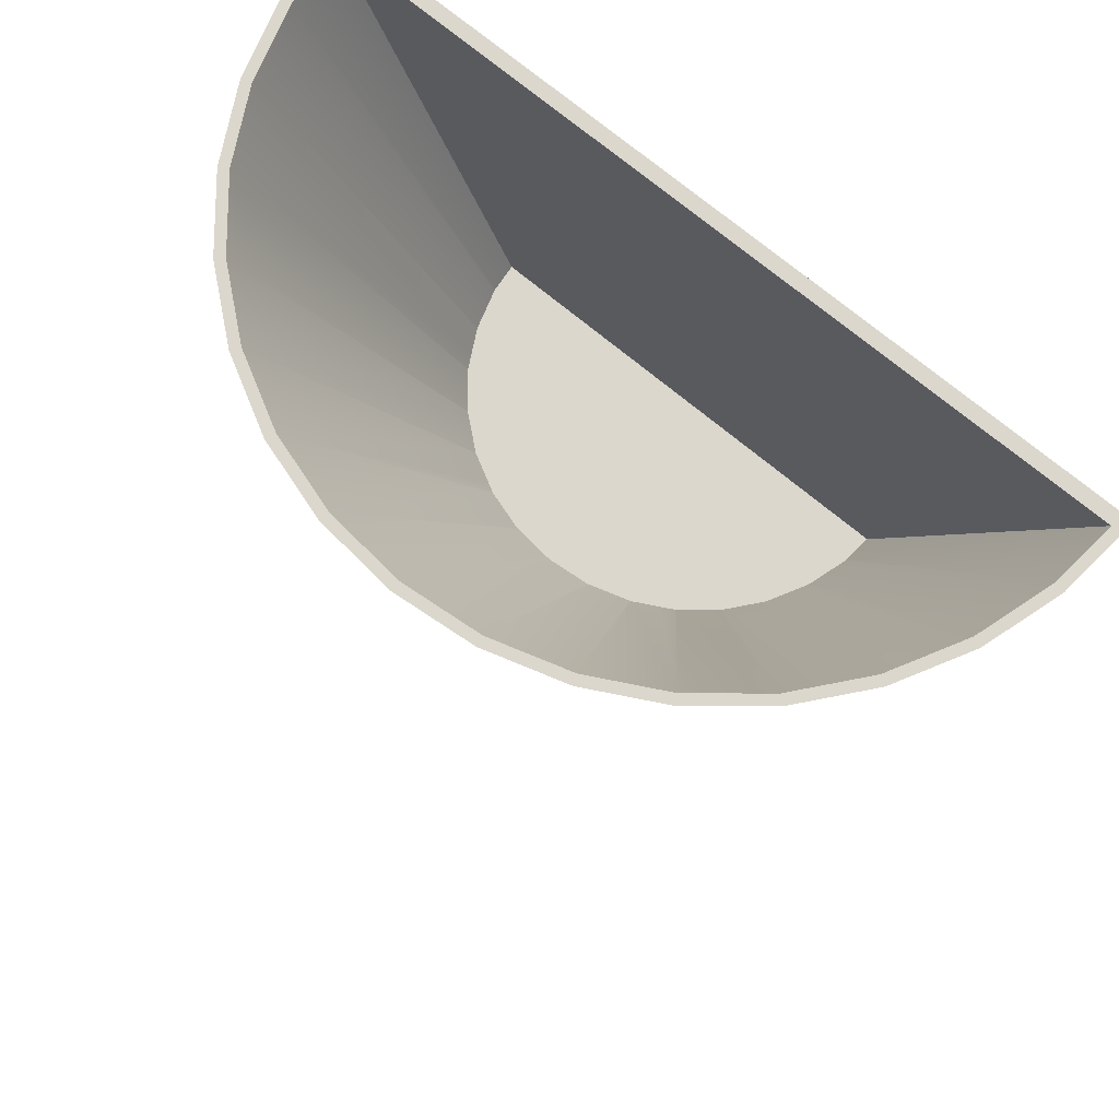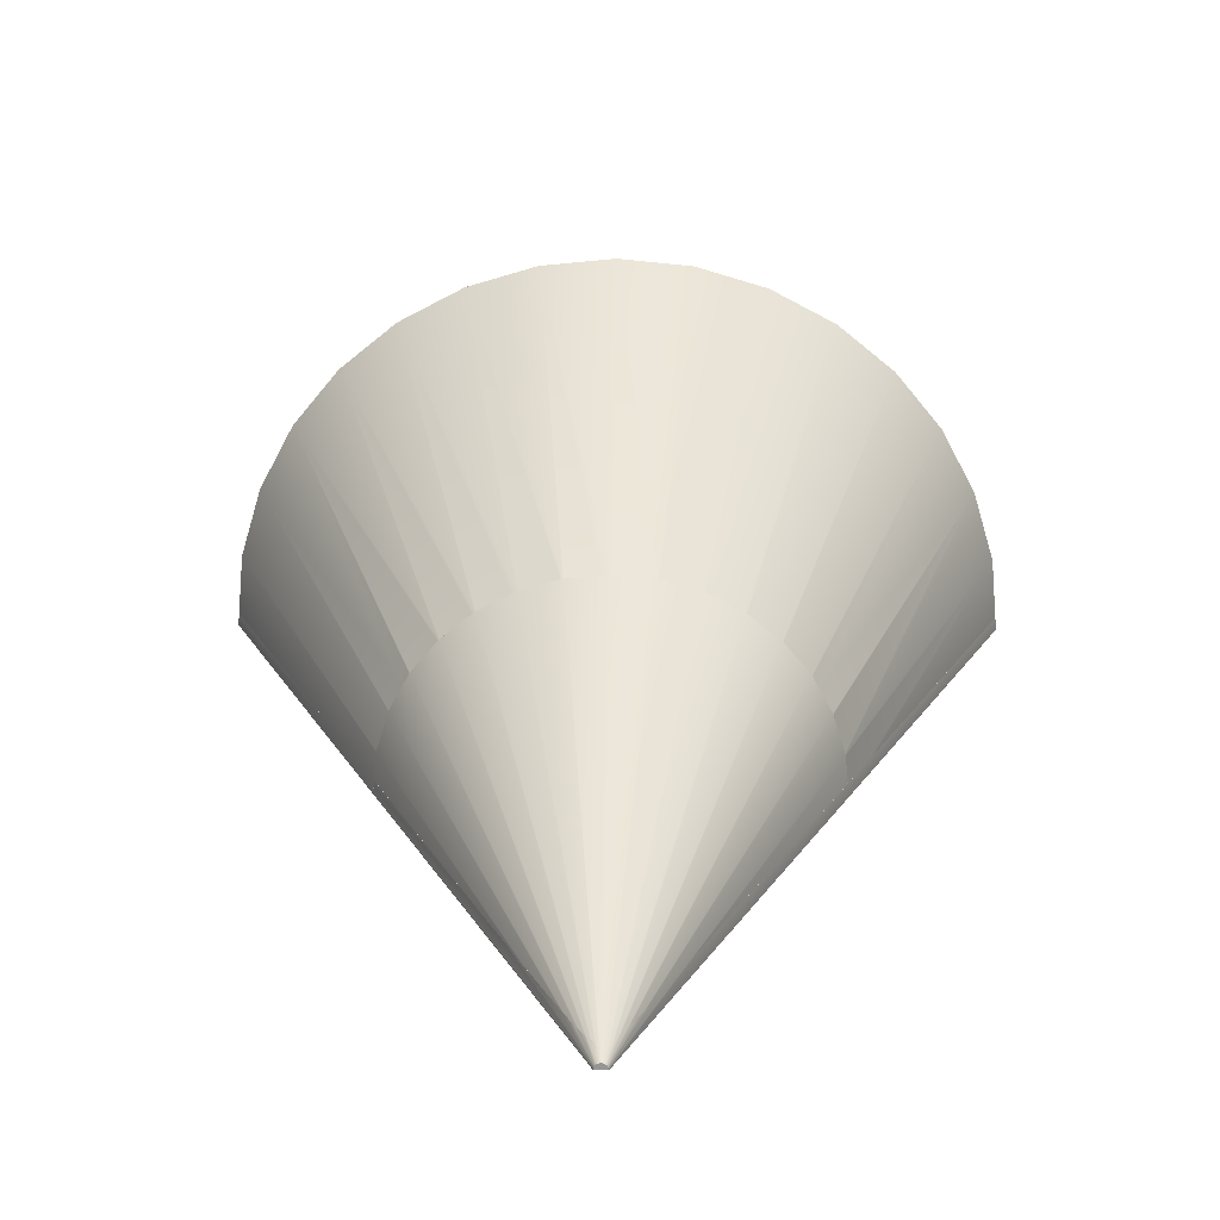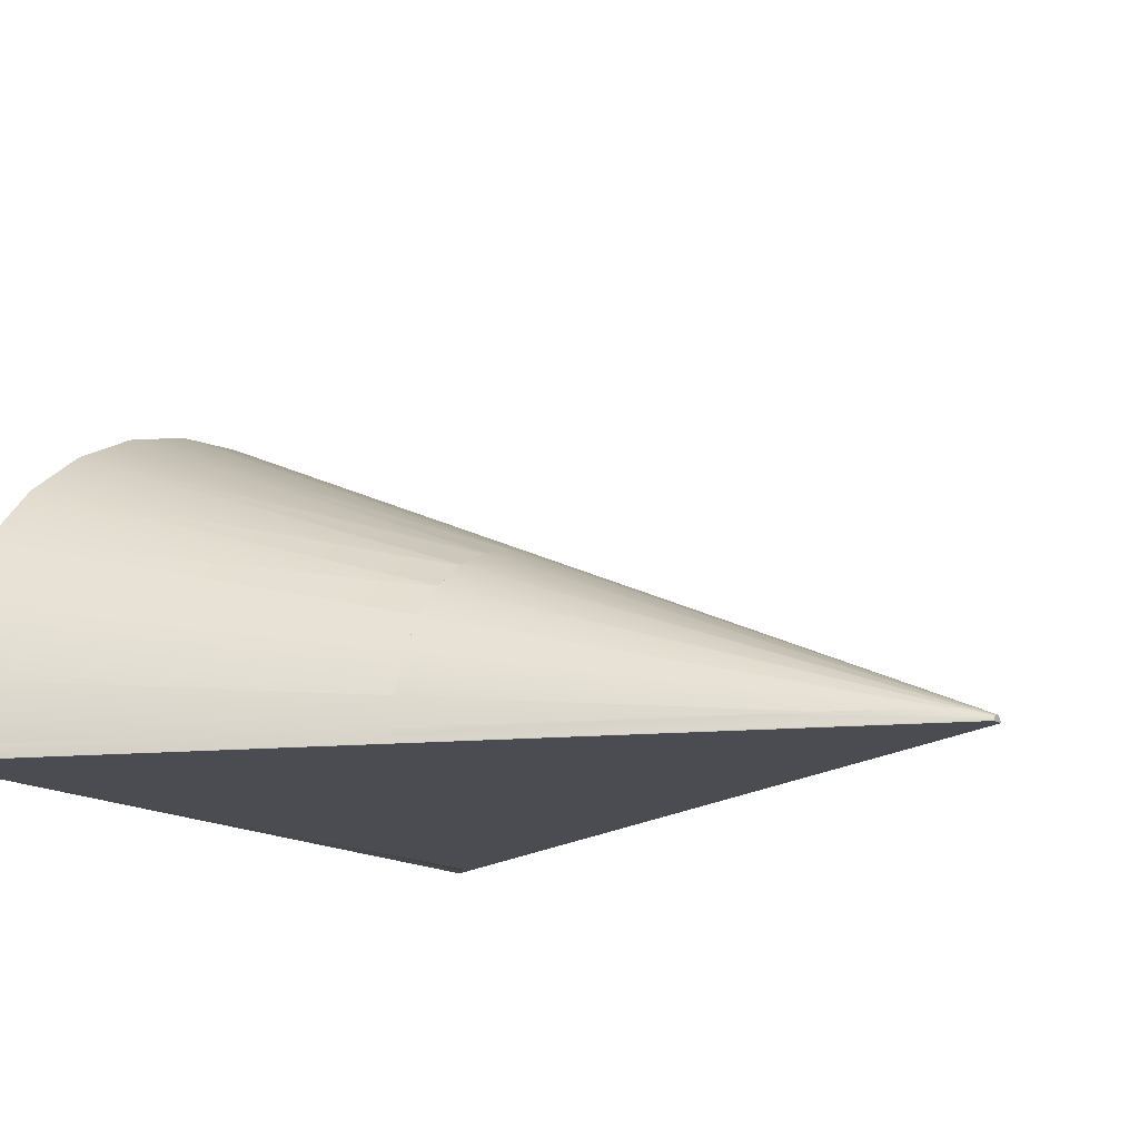
<metadata>
{"format":"obj","ext":"obj","renderer":"f3d","projection":"perspective","resolution":1024,"background":"white","views":[{"elev":73.3,"azim":39.5,"up":"+Y"},{"elev":22.6,"azim":0.9,"up":"+Z"},{"elev":-15.5,"azim":-55.0,"up":"+Z"}]}
</metadata>
<code>
g Back
v -0 0.128 0.004
v 0.1196 0.26 0.004
v -0.02011 0.04114 0.004
v -0.1196 0.26 0.004
v 0.02011 0.04114 0.004
v 0.00966 0.01903 0.004
v -0.00966 0.01903 0.004
v 0.00599 0.01188 0.004
v -0.00599 0.01188 0.004
v -0.004 0.00848 0.004
v 0.004 0.00848 0.004
v 0.00267 0.00662 0.004
v -0.00267 0.00662 0.004
v -0.00166 0.00556 0.004
v 0.00166 0.00556 0.004
v -0.0008 0.00501 0.004
v 0.0008 0.00501 0.004
v 0 0.00484 0.004
v 0 0.26 0
v 0.12 0.26 0
v -0.12 0.26 0
v 0.0018 0 -0
v 0.00177 0 0.00035
v 0.00166 0 0.00069
v 0.0015 0 0.001
v 0.00127 0 0.00127
v 0.001 0 0.0015
v 0.00069 0 0.00166
v 0.00035 0 0.00177
v 0 0 0.0018
v -0.00035 0 0.00177
v -0.00069 0 0.00166
v -0.001 0 0.0015
v -0.00127 0 0.00127
v -0.0015 0 0.001
v -0.00166 0 0.00069
v -0.00177 0 0.00035
v -0.0018 0 -0
v 0 0 -0
v -0.12 0.26 -0.00013
v 0.12 0.26 -0.00013
v -0.00179 0 -0.00013
v 0.00179 0 -0.00013
v -0 0.1278 -0.00013
f 8 24 6
f 44 40 41
f 39 43 22
f 26 12 27
f 29 28 17
f 1 2 4
f 34 33 10
f 2 1 3
f 3 1 4
f 20 40 19
f 9 35 10
f 11 25 8
f 2 3 5
f 27 15 28
f 12 26 11
f 5 3 7
f 6 5 7
f 24 8 25
f 15 27 12
f 25 11 26
f 20 41 40
f 22 5 23
f 19 2 20
f 6 7 9
f 8 6 9
f 22 20 2
f 10 8 9
f 38 21 42
f 38 42 39
f 18 29 17
f 44 42 40
f 6 23 5
f 11 8 10
f 21 40 42
f 28 15 17
f 39 42 43
f 14 31 16
f 21 2 19
f 36 3 37
f 11 10 13
f 12 11 13
f 35 9 7
f 41 42 44
f 12 13 14
f 4 21 3
f 21 4 2
f 35 7 36
f 33 32 13
f 12 14 15
f 22 43 41
f 23 6 24
f 30 29 18
f 20 22 41
f 30 16 31
f 31 14 32
f 14 17 15
f 30 18 16
f 32 14 13
f 22 2 5
f 14 16 17
f 36 7 3
f 19 40 21
f 18 17 16
f 35 34 10
f 33 13 10
f 21 37 3
f 37 21 38
f 39 22 23
f 39 23 24
f 39 24 25
f 39 25 26
f 39 26 27
f 39 27 28
f 39 28 29
f 39 29 30
f 39 30 31
f 39 31 32
f 39 32 33
f 39 33 34
f 39 34 35
f 39 35 36
f 39 36 37
f 39 37 38
f 43 42 41
g sweethome3d_window_pane
v 0.12 0.26 0
v 0.1177 0.26 0.02341
v 0.1109 0.26 0.04592
v 0.09978 0.26 0.06667
v 0.08485 0.26 0.08485
v 0.06667 0.26 0.09978
v 0.04592 0.26 0.1109
v 0.02341 0.26 0.1177
v 0 0.26 0.12
v -0.02341 0.26 0.1177
v -0.04592 0.26 0.1109
v -0.06667 0.26 0.09978
v -0.08485 0.26 0.08485
v -0.09978 0.26 0.06667
v -0.1109 0.26 0.04592
v -0.1177 0.26 0.02341
v -0.12 0.26 0
v -0.12 0.26 -0.00013
v 0.12 0.26 -0.00013
v 0.1148 0.26 0.02283
v 0.117 0.26 0
v 0.1081 0.26 0.04477
v 0.09728 0.26 0.065
v 0.08273 0.26 0.08273
v 0.065 0.26 0.09728
v 0.04477 0.26 0.1081
v 0.02283 0.26 0.1148
v 0 0.26 0.117
v -0.02283 0.26 0.1148
v -0.04477 0.26 0.1081
v -0.065 0.26 0.09728
v -0.08273 0.26 0.08273
v -0.09728 0.26 0.065
v -0.1081 0.26 0.04477
v -0.1148 0.26 0.02283
v -0.117 0.26 0
v -0.117 0.26 -0.00012
v -0.117 0.26 -0.00013
v -0.1141 0.2535 -0.00013
v -0.117 0.26 -0.00013
v 0.117 0.26 -0.00013
v 0.117 0.26 -0
v 0.117 0.26 -0
v 0.1141 0.2535 -0.00013
v 0.0644 0.1414 -0.00013
v 0.06576 0.1407 0
v 0.06452 0.1407 0.01267
v 0.0645 0.1407 0.01283
v 0.06081 0.1407 0.02501
v 0.05476 0.1407 0.03639
v 0.0567 0.1407 0.03277
v 0.05468 0.1407 0.03654
v 0.04661 0.1407 0.04638
v 0.0465 0.1407 0.0465
v 0.03666 0.1407 0.05458
v 0.03654 0.1407 0.05468
v 0.02531 0.1407 0.06068
v 0.02517 0.1407 0.06076
v 0.01298 0.1407 0.06445
v 0.01283 0.1407 0.0645
v 0.00016 0.1407 0.06575
v 0 0.1407 0.06576
v -0.01267 0.1407 0.06452
v -0.01283 0.1407 0.0645
v -0.02501 0.1407 0.06081
v -0.02517 0.1407 0.06076
v -0.03639 0.1407 0.05476
v -0.03654 0.1407 0.05468
v -0.04638 0.1407 0.04661
v -0.0465 0.1407 0.0465
v -0.05458 0.1407 0.03666
v -0.05468 0.1407 0.03654
v -0.0567 0.1407 0.03277
v -0.06076 0.1407 0.02517
v -0.06445 0.1407 0.01298
v -0.0645 0.1407 0.01283
v -0.06575 0.1407 0.00016
v 0.06076 0.1407 0.02517
v -0.06068 0.1407 0.02531
v -0.06576 0.1407 0
v 0.06575 0.1407 -0.00013
v 0.06576 0.1407 -7e-05
v -0.06576 0.1407 -6e-05
v -0.06575 0.1407 -0.00013
v 0.06573 0.1407 -0.00013
v -0.06573 0.1407 -0.00013
v -0.06411 0.1407 -0.00013
v 0.06409 0.1407 -0.00013
v 0.06411 0.1407 -0.00013
v 0.06411 0.1407 -0.00013
v 0.06413 0.1407 -0.00013
v 0.0629 0.1407 0.01235
v 0.06412 0.1407 0
v 0.05929 0.1407 0.02439
v 0.06289 0.1407 0.01251
v 0.05339 0.1407 0.03548
v 0.05528 0.1407 0.03195
v 0.04544 0.1407 0.04522
v 0.05331 0.1407 0.03562
v 0.03575 0.1407 0.05321
v 0.04534 0.1407 0.04534
v 0.02468 0.1407 0.05916
v 0.03562 0.1407 0.05331
v 0.01266 0.1407 0.06284
v 0.02454 0.1407 0.05924
v 0.00016 0.1407 0.0641
v 0.01251 0.1407 0.06289
v -0.01235 0.1407 0.0629
v 0 0.1407 0.06412
v -0.02439 0.1407 0.05929
v -0.01251 0.1407 0.06289
v -0.03548 0.1407 0.05339
v -0.02454 0.1407 0.05924
v -0.04522 0.1407 0.04544
v -0.03562 0.1407 0.05331
v -0.05321 0.1407 0.03575
v -0.04534 0.1407 0.04534
v -0.05331 0.1407 0.03562
v -0.05528 0.1407 0.03195
v -0.06284 0.1407 0.01266
v -0.05924 0.1407 0.02454
v -0.0641 0.1407 0.00016
v -0.06289 0.1407 0.01251
v 0.05924 0.1407 0.02454
v -0.05916 0.1407 0.02468
v -0.06412 0.1407 0
v -0.06411 0.1407 -0.00013
v -0.06411 0.1407 -7e-05
v -0.06411 0.1407 -7e-05
v 0.06411 0.1407 -7e-05
v 0.06411 0.1407 -7e-05
v 0.06412 0.1407 -0
v -0.06411 0.1407 -7e-05
v 0.06411 0.1407 -0.00013
v 0.06412 0.1407 -0
v 0.06563 0.1407 0.00133
v 0.0643 0.1407 0.0135
v 0.05483 0.1407 0.03626
v 0.04702 0.1407 0.04587
v 0.03761 0.1407 0.0538
v 0.02706 0.1407 0.05975
v 0.01247 0.1407 0.06454
v -0.00784 0.1407 0.06499
v -0.02494 0.1407 0.06083
v -0.03614 0.1407 0.0549
v -0.03749 0.1407 0.0539
v -0.04692 0.1407 0.04599
v -0.05476 0.1407 0.03639
v -0.06426 0.1407 0.01364
v -0.06563 0.1407 0.00139
v 0.06575 0.1407 -0.00011
v -0.06575 0.1407 -0.00011
v 0.05212 0.1407 0.03708
v 0.04314 0.1407 0.04715
v 0.03136 0.1407 0.0556
v 0.0127 0.1407 0.06283
v 0.01223 0.1407 0.06292
v -0.00868 0.1407 0.06327
v -0.0219 0.1407 0.06004
v -0.03406 0.1407 0.05415
v -0.04423 0.1407 0.04625
v -0.05258 0.1407 0.03652
v -0.01248 0.1407 0.06289
v -0.06411 0.1407 -0.00012
v 0.06411 0.1407 -0.00013
v 0.06067 0.1407 0.02533
v -0.0606 0.1407 0.02546
v 0.06563 0.1407 0.00135
v 0.06426 0.1407 0.01364
v 0.05476 0.1407 0.03639
v 0.04692 0.1407 0.04599
v 0.03749 0.1407 0.0539
v 0.02692 0.1407 0.05982
v -0.0077 0.1407 0.06501
v -0.02398 0.1407 0.06112
v -0.03061 0.1407 0.05785
v -0.03739 0.1407 0.05398
v -0.04683 0.1407 0.0461
v -0.05469 0.1407 0.03653
v -0.06421 0.1407 0.01379
v -0.06563 0.1407 0.0014
v 0.05199 0.1407 0.03724
v 0.04297 0.1407 0.04729
v 0.03113 0.1407 0.05571
v 0.01215 0.1407 0.06292
v -0.00847 0.1407 0.06329
v -0.02175 0.1407 0.06008
v -0.03392 0.1407 0.05423
v -0.04411 0.1407 0.04635
v -0.05248 0.1407 0.03664
v 0.0606 0.1407 0.02546
v -0.06053 0.1407 0.0256
v 0.06563 0.1407 0.00139
v -0.00599 0.1407 0.06517
v -0.02385 0.1407 0.06116
v -0.03052 0.1407 0.0579
v -0.06563 0.1407 0.0014
v -0.00192 0.1407 0.06393
v -0.02076 0.1407 0.06038
v -0.02829 0.1407 0.05723
v 0.06563 0.1407 0.00139
v -0.00595 0.1407 0.06518
v -0.02219 0.1407 0.06166
v -0.02964 0.1407 0.05837
v -0.06562 0.1407 0.00145
v -0.00177 0.1407 0.06395
v -0.02064 0.1407 0.06042
v -0.0282 0.1407 0.05728
v 0.06562 0.1407 0.00145
v -0.00287 0.1407 0.06548
v -0.02206 0.1407 0.0617
v -0.02955 0.1407 0.05842
v -0.06561 0.1407 0.00161
v -0.01894 0.1407 0.06094
v -0.02731 0.1407 0.05776
v 0.06562 0.1407 0.00145
v -0.00285 0.1407 0.06548
v -0.016 0.1407 0.06354
v -0.02692 0.1407 0.05982
v -0.0188 0.1407 0.06098
v -0.02721 0.1407 0.05781
v 0.06562 0.1407 0.00145
v -0.00278 0.1407 0.06549
v -0.01591 0.1407 0.06357
v -0.02682 0.1407 0.05988
v -0.0126 0.1407 0.06286
v -0.0027 0.1407 0.0655
v -0.01589 0.1407 0.06357
v -0.01582 0.1407 0.06359
v -0.01372 0.1407 0.06423
v -0.0136 0.1407 0.06427
f 45 65 64
f 45 64 46
f 46 64 66
f 46 66 47
f 47 66 67
f 47 67 48
f 48 67 68
f 48 68 49
f 49 68 69
f 49 69 50
f 50 69 70
f 50 70 51
f 51 70 71
f 51 71 52
f 52 71 72
f 52 72 53
f 53 72 73
f 53 73 54
f 54 73 74
f 54 74 55
f 55 74 75
f 55 75 56
f 56 75 76
f 56 76 57
f 57 76 77
f 57 77 58
f 58 77 78
f 58 78 59
f 59 78 79
f 59 79 60
f 60 79 80
f 60 80 61
f 61 80 81
f 61 81 62
f 82 62 81
f 83 62 84
f 63 85 45
f 81 86 87
f 81 87 82
f 86 45 87
f 65 45 86
f 84 85 88
f 85 63 88
f 88 63 89
f 84 62 82
f 87 45 85
f 46 90 45
f 47 92 46
f 47 48 95
f 49 96 48
f 50 98 49
f 51 100 50
f 52 103 102
f 52 102 51
f 53 104 52
f 54 106 53
f 55 108 54
f 56 110 55
f 57 112 56
f 58 114 57
f 58 59 117
f 60 118 59
f 61 120 60
f 91 46 92
f 93 47 122
f 94 48 96
f 97 49 98
f 99 50 100
f 101 51 102
f 103 52 104
f 105 53 106
f 107 54 108
f 109 55 110
f 111 56 112
f 113 57 114
f 115 58 116
f 123 59 118
f 119 60 120
f 121 61 124
f 62 127 61
f 124 61 127
f 45 90 126
f 45 126 63
f 129 63 125
f 83 131 130
f 83 130 62
f 128 62 130
f 132 89 133
f 63 134 133
f 63 133 89
f 135 63 129
f 134 63 135
f 65 137 136
f 65 136 64
f 64 139 138
f 64 138 66
f 140 67 141
f 67 66 141
f 67 142 68
f 68 144 69
f 69 146 70
f 70 148 71
f 71 150 72
f 72 152 73
f 73 154 74
f 74 156 75
f 75 158 76
f 76 160 77
f 77 162 163
f 78 77 163
f 78 165 164
f 78 164 79
f 79 167 166
f 79 166 80
f 139 64 136
f 168 66 138
f 143 67 140
f 145 68 142
f 147 69 144
f 149 70 146
f 151 71 148
f 153 72 150
f 157 74 154
f 159 75 156
f 161 76 158
f 162 77 160
f 165 78 169
f 167 79 164
f 170 80 166
f 131 84 171
f 82 173 172
f 82 172 84
f 88 175 174
f 88 174 85
f 85 174 176
f 85 176 87
f 80 170 177
f 80 177 81
f 81 177 173
f 81 173 82
f 175 88 178
f 87 176 179
f 87 179 86
f 86 179 137
f 86 137 65
f 66 168 141
f 169 78 163
f 180 90 46
f 181 92 47
f 182 95 48
f 183 96 49
f 184 98 50
f 185 100 51
f 105 186 53
f 186 104 53
f 107 187 54
f 109 188 55
f 111 189 56
f 113 190 57
f 115 191 58
f 117 192 58
f 119 193 60
f 121 194 61
f 126 195 63
f 195 125 63
f 128 196 62
f 196 127 62
f 143 197 67
f 145 198 68
f 147 199 69
f 149 200 70
f 200 148 70
f 151 201 71
f 202 152 72
f 203 154 73
f 204 156 74
f 205 158 75
f 206 160 76
f 152 207 73
f 207 155 73
f 172 208 84
f 208 171 84
f 133 209 88
f 209 178 88
f 210 122 47
f 123 211 59
f 212 180 46
f 93 213 47
f 213 181 47
f 94 214 48
f 214 182 48
f 97 215 49
f 215 183 49
f 99 216 50
f 216 184 50
f 101 217 51
f 217 185 51
f 187 218 54
f 188 219 55
f 189 220 56
f 190 221 57
f 221 112 57
f 191 222 58
f 222 114 58
f 192 223 58
f 223 116 58
f 193 224 60
f 224 118 60
f 194 225 61
f 197 226 67
f 226 142 67
f 198 227 68
f 227 144 68
f 199 228 69
f 228 146 69
f 201 229 71
f 229 150 71
f 230 202 72
f 231 203 73
f 232 204 74
f 159 233 75
f 233 205 75
f 161 234 76
f 234 206 76
f 95 235 47
f 235 210 47
f 211 236 59
f 236 117 59
f 237 212 46
f 218 238 54
f 219 239 55
f 220 240 56
f 225 241 61
f 242 230 72
f 243 231 73
f 244 232 74
f 245 237 46
f 238 246 54
f 239 247 55
f 240 248 56
f 241 249 61
f 153 250 72
f 250 242 72
f 251 243 73
f 252 244 74
f 253 245 46
f 246 254 54
f 247 255 55
f 248 256 56
f 249 257 61
f 257 120 61
f 258 251 73
f 259 252 74
f 260 253 46
f 254 261 54
f 255 262 55
f 256 263 56
f 264 258 73
f 157 265 74
f 265 259 74
f 91 266 46
f 266 260 46
f 261 267 54
f 262 268 55
f 263 269 56
f 269 110 56
f 155 270 73
f 270 264 73
f 267 271 54
f 271 106 54
f 268 272 55
f 272 273 55
f 273 274 55
f 274 275 55
f 275 108 55
f 129 195 126
f 135 129 126
f 209 135 178
f 143 214 94
f 214 143 182
f 182 143 140
f 182 140 95
f 95 140 141
f 117 163 192
f 192 163 162
f 195 129 125
f 135 126 90
f 212 178 180
f 180 178 135
f 135 209 133
f 130 196 128
f 130 208 172
f 196 130 127
f 130 172 127
f 130 131 171
f 220 244 240
f 240 244 252
f 94 197 143
f 192 162 223
f 223 162 160
f 180 135 90
f 237 175 212
f 212 175 178
f 194 172 225
f 225 172 173
f 127 172 124
f 208 130 171
f 197 94 226
f 226 94 96
f 226 96 142
f 206 116 160
f 223 160 116
f 245 174 237
f 237 174 175
f 225 173 241
f 241 173 177
f 124 172 121
f 240 252 248
f 248 252 259
f 183 142 96
f 115 234 161
f 234 115 206
f 206 115 116
f 253 176 245
f 245 176 174
f 241 177 249
f 249 177 170
f 172 194 121
f 248 259 256
f 256 259 265
f 256 265 263
f 263 265 157
f 145 215 97
f 215 145 183
f 183 145 142
f 161 191 115
f 260 179 253
f 253 179 176
f 249 170 257
f 257 170 166
f 263 157 269
f 269 157 154
f 269 154 110
f 219 243 239
f 239 243 251
f 97 198 145
f 191 161 222
f 222 161 158
f 222 158 114
f 266 137 260
f 260 137 179
f 166 167 120
f 203 110 154
f 198 97 227
f 227 97 98
f 227 98 144
f 205 114 158
f 137 266 91
f 136 137 91
f 257 166 120
f 120 167 119
f 193 167 224
f 224 167 164
f 231 109 203
f 203 109 110
f 239 251 247
f 247 251 258
f 184 144 98
f 113 233 159
f 233 113 205
f 205 113 114
f 213 139 181
f 181 139 136
f 136 91 92
f 167 193 119
f 164 165 118
f 188 231 219
f 219 231 243
f 231 188 109
f 247 258 255
f 255 258 264
f 255 264 262
f 262 264 270
f 147 216 99
f 216 147 184
f 184 147 144
f 159 190 113
f 139 213 93
f 138 139 93
f 181 136 92
f 224 164 118
f 118 165 123
f 211 165 236
f 236 165 169
f 262 270 268
f 268 270 155
f 99 199 147
f 190 159 221
f 221 159 156
f 235 168 210
f 210 168 138
f 138 93 122
f 165 211 123
f 236 169 117
f 117 169 163
f 268 155 272
f 272 155 207
f 199 99 228
f 228 99 100
f 228 100 146
f 204 112 156
f 221 156 112
f 95 141 235
f 235 141 168
f 210 138 122
f 272 207 273
f 273 207 152
f 185 146 100
f 232 111 204
f 204 111 112
f 273 152 274
f 274 152 202
f 274 202 275
f 275 202 230
f 275 230 108
f 230 242 108
f 149 217 101
f 217 149 185
f 185 149 146
f 189 232 220
f 220 232 244
f 232 189 111
f 108 242 107
f 187 242 218
f 218 242 250
f 101 200 149
f 242 187 107
f 101 102 148
f 246 150 254
f 254 150 229
f 200 101 148
f 148 102 151
f 103 186 105
f 102 103 105
f 218 250 238
f 238 250 153
f 238 153 246
f 246 153 150
f 267 151 271
f 271 151 102
f 271 102 106
f 102 105 106
f 186 103 104
f 254 229 261
f 261 229 201
f 261 201 267
f 267 201 151
g Base
v 0.0018 0 -0
v 0.00177 0 0.00035
v 0.00166 0 0.00069
v 0.0015 0 0.001
v 0.00127 0 0.00127
v 0.001 0 0.0015
v 0.00069 0 0.00166
v 0.00035 0 0.00177
v 0 0 0.0018
v -0.00035 0 0.00177
v -0.00069 0 0.00166
v -0.001 0 0.0015
v -0.00127 0 0.00127
v -0.0015 0 0.001
v -0.00166 0 0.00069
v -0.00177 0 0.00035
v -0.0018 0 -0
v 0 0 -0
v -0.00179 0 -0.00013
v 0.00179 0 -0.00013
v -0 0.1278 -0.00013
v 0.06575 0.1407 -0.00013
v 0.0645 0.1407 0.01283
v 0.06076 0.1407 0.02517
v 0.05468 0.1407 0.03654
v 0.0465 0.1407 0.0465
v 0.03654 0.1407 0.05468
v 0.02517 0.1407 0.06076
v 0.01283 0.1407 0.0645
v 0 0.1407 0.06576
v -0.01283 0.1407 0.0645
v -0.02517 0.1407 0.06076
v -0.03654 0.1407 0.05468
v -0.0465 0.1407 0.0465
v -0.05468 0.1407 0.03654
v -0.06076 0.1407 0.02517
v -0.0645 0.1407 0.01283
v -0.06575 0.1407 -0.00013
v 0 0.1407 0
f 293 276 277
f 293 277 278
f 293 278 279
f 293 279 280
f 293 280 281
f 293 281 282
f 293 282 283
f 293 283 284
f 293 284 285
f 293 285 286
f 293 286 287
f 293 287 288
f 293 288 289
f 293 289 290
f 293 290 291
f 293 291 292
f 292 294 293
f 293 295 276
f 293 294 295
f 299 277 298
f 300 278 299
f 301 279 300
f 302 280 301
f 301 306 302
f 304 282 303
f 304 305 283
f 310 288 309
f 298 314 299
f 312 290 311
f 300 309 308
f 301 300 307
f 276 298 277
f 307 308 286
f 277 299 278
f 310 311 289
f 278 300 279
f 304 303 305
f 279 301 280
f 313 310 314
f 280 302 281
f 281 302 303
f 281 303 282
f 299 314 300
f 282 304 283
f 297 298 276
f 283 305 284
f 313 311 310
f 284 306 285
f 302 305 303
f 285 307 286
f 300 310 309
f 286 308 287
f 287 308 309
f 287 309 288
f 305 306 284
f 288 310 289
f 313 312 311
f 289 311 290
f 314 297 313
f 290 312 291
f 291 312 313
f 291 313 292
f 306 301 307
f 294 297 295
f 305 302 306
f 296 313 297
f 296 297 294
f 307 300 308
f 295 297 276
f 306 307 285
f 300 314 310
f 294 313 296
f 297 314 298
f 292 313 294

</code>
